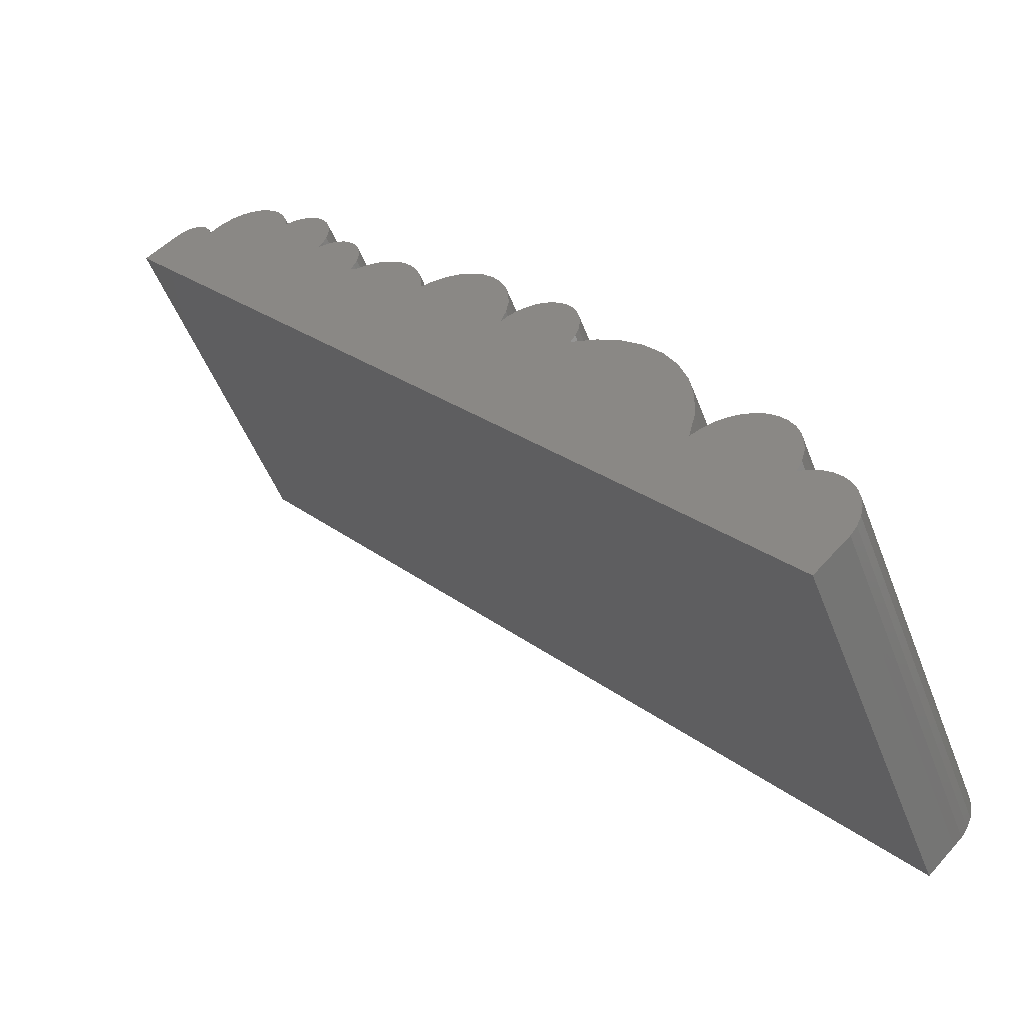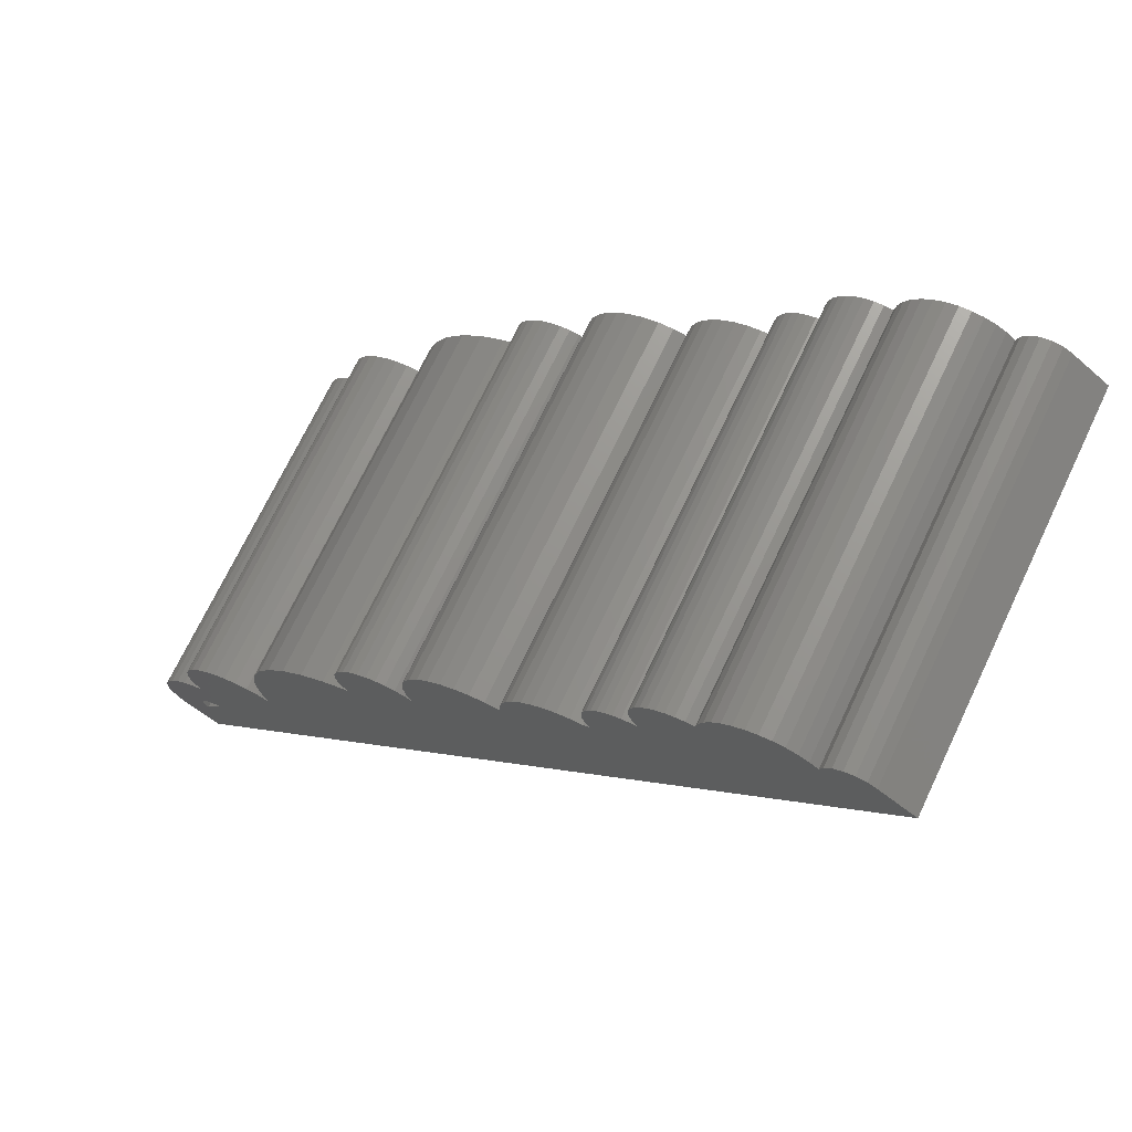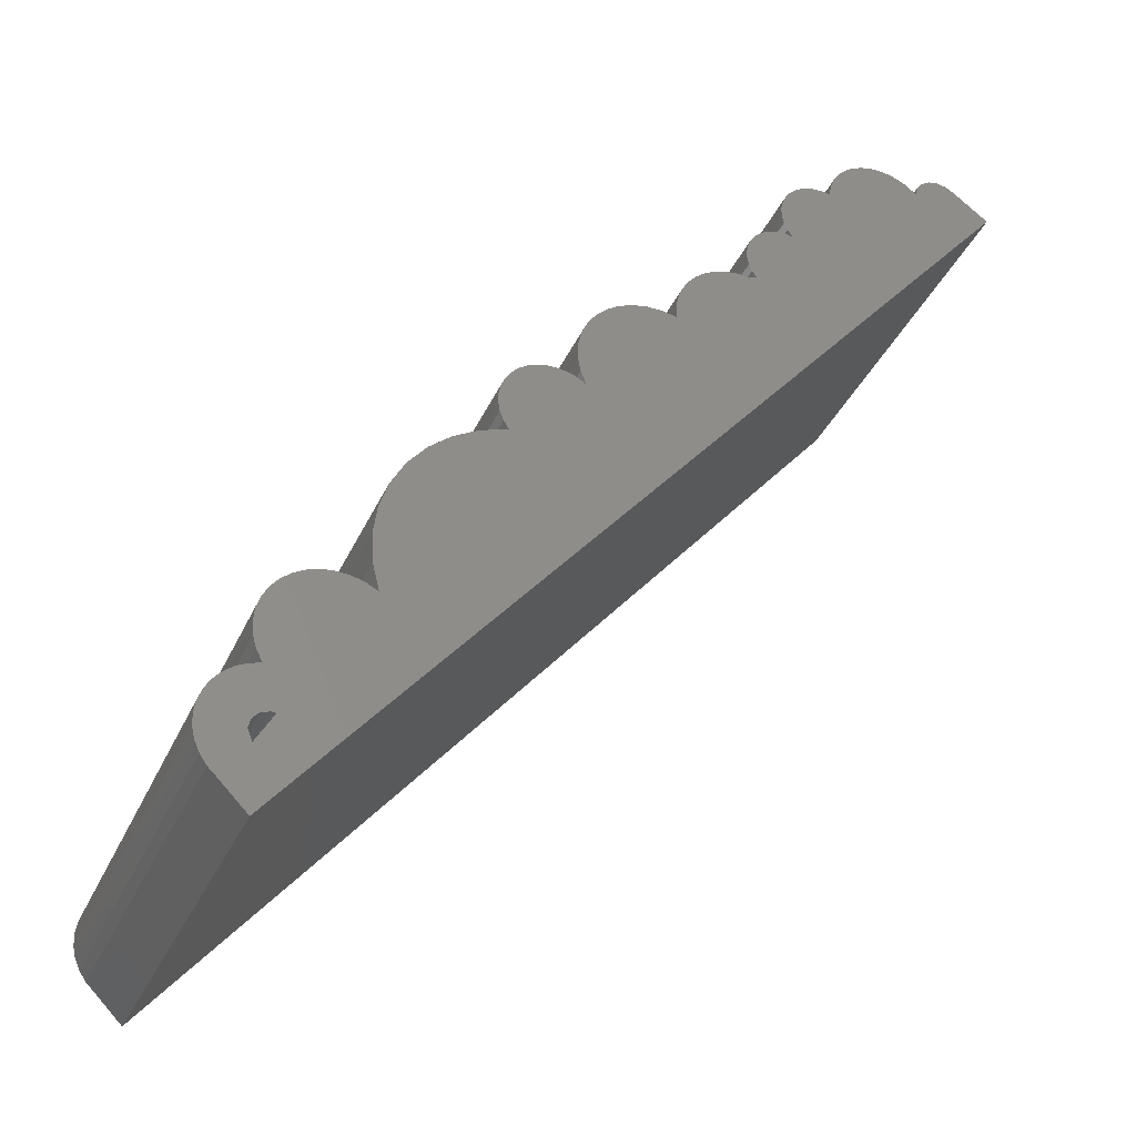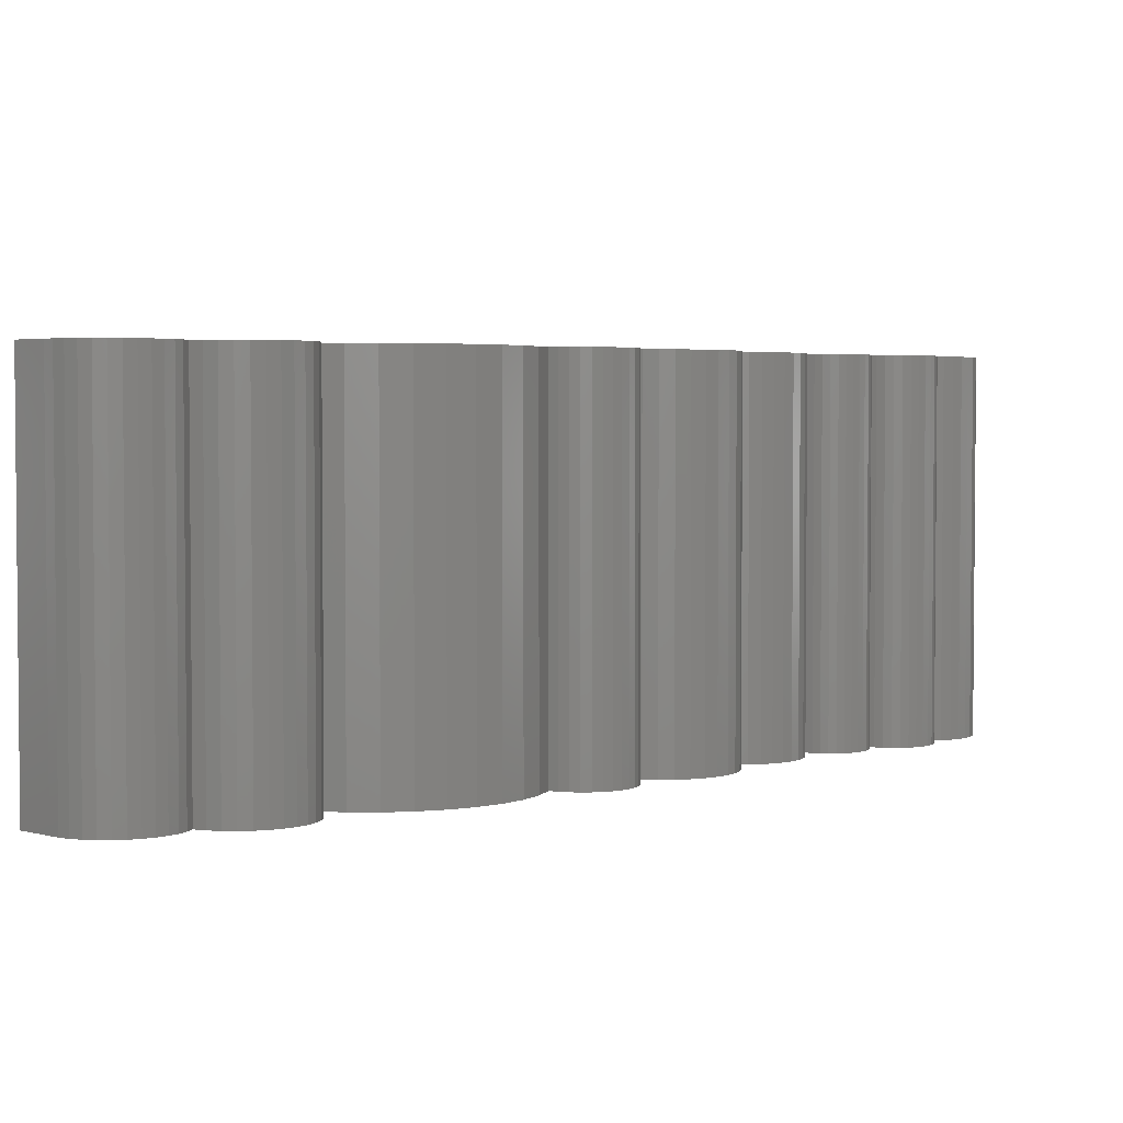
<metadata>
{"format":"stl","ext":"stl","renderer":"f3d","projection":"perspective","resolution":1024,"background":"white","views":[{"elev":-50.5,"azim":-159.4,"up":"+Z"},{"elev":71.0,"azim":25.5,"up":"+Z"},{"elev":-35.5,"azim":-22.1,"up":"+Z"},{"elev":3.2,"azim":-92.4,"up":"+Y"}]}
</metadata>
<code>
# stl→obj: 256 verts, 508 faces
v -0.5136 -0.07031 0.6661
v -0.5342 -0.07031 0.6452
v -0.5348 -0.07031 0.6401
v -0.5184 -0.07031 0.6645
v -0.5547 -0.07031 0.5938
v -0.5503 -0.07031 0.6004
v -0.5562 -0.07031 0.5952
v -0.5498 -0.07031 0.5888
v -0.5578 -0.07031 0.6072
v -0.5586 -0.07031 0.6052
v -0.5495 -0.07031 0.6053
v -0.5507 -0.07031 0.6041
v -0.5589 -0.07031 0.6031
v -0.5511 -0.07031 0.6025
v -0.5588 -0.07031 0.601
v -0.4493 -0.07031 0.7456
v -0.4506 -0.07031 0.7441
v -0.4379 -0.07031 0.7474
v -0.4362 -0.07031 0.7464
v -0.4346 -0.07031 0.7451
v -0.4694 -0.07031 0.7213
v -0.4676 -0.07031 0.7236
v -0.4686 -0.07031 0.7225
v -0.5121 -0.07031 0.679
v -0.5054 -0.07031 0.6812
v -0.5072 -0.07031 0.6811
v -0.5089 -0.07031 0.6808
v -0.5106 -0.07031 0.6801
v -0.5019 -0.07031 0.6802
v -0.5036 -0.07031 0.6809
v -0.5133 -0.07031 0.6778
v -0.5145 -0.07031 0.6676
v -0.5143 -0.07031 0.6763
v -0.515 -0.07031 0.6746
v -0.5154 -0.07031 0.6729
v -0.5155 -0.07031 0.6711
v -0.5152 -0.07031 0.6693
v -0.5229 -0.07031 0.6619
v -0.5269 -0.07031 0.6586
v -0.5301 -0.07031 0.6546
v -0.5326 -0.07031 0.6501
v -0.5583 -0.07031 0.5989
v -0.5574 -0.07031 0.597
v -0.5498 -0.07031 0.6135
v -0.5479 -0.07031 0.6059
v -0.5497 -0.07031 0.6266
v -0.5508 -0.07031 0.6246
v -0.5514 -0.07031 0.6223
v -0.5517 -0.07031 0.6201
v -0.5515 -0.07031 0.6178
v -0.5508 -0.07031 0.6155
v -0.5333 -0.07031 0.6299
v -0.5354 -0.07031 0.631
v -0.5464 -0.07031 0.6298
v -0.5482 -0.07031 0.6284
v -0.5463 -0.07031 0.6056
v -0.5482 -0.07031 0.6029
v -0.5004 -0.07031 0.6793
v -0.5345 -0.07031 0.6349
v -0.484 -0.07031 0.699
v -0.4685 -0.07031 0.7132
v -0.4697 -0.07031 0.7127
v -0.4784 -0.07031 0.7107
v -0.4802 -0.07031 0.7093
v -0.4816 -0.07031 0.7076
v -0.4828 -0.07031 0.7056
v -0.4836 -0.07031 0.7035
v -0.484 -0.07031 0.7013
v -0.4198 -0.07031 0.7434
v -0.4264 -0.07031 0.7484
v -0.428 -0.07031 0.7493
v -0.4297 -0.07031 0.7496
v -0.4315 -0.07031 0.7492
v -0.433 -0.07031 0.7482
v -0.4341 -0.07031 0.7468
v -0.4517 -0.07031 0.7424
v -0.4524 -0.07031 0.7405
v -0.4527 -0.07031 0.7385
v -0.4609 -0.07031 0.7253
v -0.4543 -0.07031 0.7387
v -0.4558 -0.07031 0.7386
v -0.4574 -0.07031 0.7383
v -0.4588 -0.07031 0.7376
v -0.4601 -0.07031 0.7367
v -0.4611 -0.07031 0.7355
v -0.462 -0.07031 0.7342
v -0.4625 -0.07031 0.7327
v -0.4628 -0.07031 0.7312
v -0.4628 -0.07031 0.7296
v -0.4624 -0.07031 0.7281
v -0.4618 -0.07031 0.7266
v -0.4699 -0.07031 0.72
v -0.4701 -0.07031 0.7186
v -0.4701 -0.07031 0.7171
v -0.4698 -0.07031 0.7157
v -0.4693 -0.07031 0.7144
v -0.5518 -0.07031 0.6129
v -0.5537 -0.07031 0.6119
v -0.5554 -0.07031 0.6106
v -0.5568 -0.07031 0.609
v -0.4476 -0.07031 0.7468
v -0.4398 -0.07031 0.748
v -0.4418 -0.07031 0.7483
v -0.4439 -0.07031 0.7482
v -0.4458 -0.07031 0.7477
v -0.4624 -0.07031 0.7255
v -0.4638 -0.07031 0.7254
v -0.4652 -0.07031 0.725
v -0.4665 -0.07031 0.7244
v -0.472 -0.07031 0.7128
v -0.4742 -0.07031 0.7125
v -0.4764 -0.07031 0.7118
v -0.5013 -0.07031 0.6898
v -0.4945 -0.07031 0.698
v -0.4968 -0.07031 0.6965
v -0.4987 -0.07031 0.6946
v -0.5002 -0.07031 0.6923
v -0.5018 -0.07031 0.6872
v -0.5019 -0.07031 0.6845
v -0.5014 -0.07031 0.6818
v -0.4866 -0.07031 0.6995
v -0.4893 -0.07031 0.6995
v -0.492 -0.07031 0.699
v -0.5376 -0.07031 0.6316
v -0.5399 -0.07031 0.6319
v -0.5422 -0.07031 0.6316
v -0.5444 -0.07031 0.6309
v -0.5479 -0.007812 0.6059
v -0.546 -0.007812 0.6054
v -0.5511 -0.007812 0.6025
v -0.5503 -0.007812 0.6003
v -0.5495 -0.007812 0.6053
v -0.5507 -0.007812 0.6041
v -0.5482 -0.007812 0.6029
v -0.5348 3.963e-18 0.6401
v -0.5342 4.604e-18 0.6452
v -0.5136 1.242e-17 0.6661
v -0.5184 8.489e-18 0.6645
v -0.4379 2.93e-17 0.7474
v -0.4506 2.752e-17 0.7441
v -0.4493 2.784e-17 0.7456
v -0.4362 2.938e-17 0.7464
v -0.4346 2.726e-17 0.7451
v -0.4686 2.066e-17 0.7225
v -0.4676 2.088e-17 0.7236
v -0.4694 2.044e-17 0.7213
v -0.5072 1.479e-17 0.6811
v -0.5054 1.5e-17 0.6812
v -0.5121 1.402e-17 0.679
v -0.5089 1.456e-17 0.6808
v -0.5106 1.43e-17 0.6801
v -0.5036 1.516e-17 0.6809
v -0.5019 1.527e-17 0.6802
v -0.5133 1.374e-17 0.6778
v -0.5143 1.346e-17 0.6763
v -0.5145 1.248e-17 0.6676
v -0.515 1.32e-17 0.6746
v -0.5154 1.296e-17 0.6729
v -0.5155 1.276e-17 0.6711
v -0.5152 1.26e-17 0.6693
v -0.5229 7.71e-18 0.6619
v -0.5269 6.904e-18 0.6586
v -0.5301 6.1e-18 0.6546
v -0.5326 5.324e-18 0.6501
v -0.5497 6.578e-18 0.6266
v -0.5482 6.939e-18 0.6284
v -0.5514 5.91e-18 0.6223
v -0.5508 6.231e-18 0.6246
v -0.5333 3.007e-18 0.6299
v -0.5498 -9.63e-35 0.5888
v -0.5547 0 0.5938
v -0.5562 -1.751e-18 0.5952
v -0.5574 -1.693e-18 0.597
v -0.5583 -1.574e-18 0.5989
v -0.5588 -1.399e-18 0.601
v -0.5498 5.113e-18 0.6135
v -0.5508 5.222e-18 0.6155
v -0.5515 5.396e-18 0.6178
v -0.5517 5.628e-18 0.6201
v -0.5464 7.3e-18 0.6298
v -0.5354 8.656e-18 0.631
v -0.5004 1.873e-17 0.6793
v -0.5345 3.425e-18 0.6349
v -0.4198 3.159e-17 0.7434
v -0.4685 1.963e-17 0.7132
v -0.4609 2.648e-17 0.7253
v -0.4527 2.667e-17 0.7385
v -0.4524 2.693e-17 0.7405
v -0.4517 2.722e-17 0.7424
v -0.4341 2.751e-17 0.7468
v -0.433 2.779e-17 0.7482
v -0.4315 2.806e-17 0.7492
v -0.4297 2.83e-17 0.7496
v -0.428 2.847e-17 0.7493
v -0.4264 3.141e-17 0.7484
v -0.484 1.929e-17 0.699
v -0.4697 2.239e-17 0.7127
v -0.4618 2.652e-17 0.7266
v -0.4624 2.662e-17 0.7281
v -0.4628 2.675e-17 0.7296
v -0.4628 2.692e-17 0.7312
v -0.4625 2.712e-17 0.7327
v -0.462 2.735e-17 0.7342
v -0.4611 2.759e-17 0.7355
v -0.4601 2.784e-17 0.7367
v -0.4588 2.808e-17 0.7376
v -0.4574 2.831e-17 0.7383
v -0.4558 2.852e-17 0.7386
v -0.4543 2.87e-17 0.7387
v -0.4693 1.968e-17 0.7144
v -0.4698 1.977e-17 0.7157
v -0.4701 1.989e-17 0.7171
v -0.4701 2.005e-17 0.7186
v -0.4699 2.023e-17 0.72
v -0.4476 2.816e-17 0.7468
v -0.4458 2.845e-17 0.7477
v -0.4439 2.873e-17 0.7482
v -0.4418 2.897e-17 0.7483
v -0.4398 2.916e-17 0.748
v -0.4665 2.111e-17 0.7244
v -0.4652 2.132e-17 0.725
v -0.4638 2.151e-17 0.7254
v -0.4624 2.168e-17 0.7255
v -0.484 1.954e-17 0.7013
v -0.4836 1.983e-17 0.7035
v -0.4828 2.016e-17 0.7056
v -0.4816 2.05e-17 0.7076
v -0.4802 2.086e-17 0.7093
v -0.4784 2.121e-17 0.7107
v -0.4764 2.155e-17 0.7118
v -0.4742 2.187e-17 0.7125
v -0.472 2.215e-17 0.7128
v -0.5013 1.98e-17 0.6898
v -0.5002 2.02e-17 0.6923
v -0.4987 2.062e-17 0.6946
v -0.4968 2.104e-17 0.6965
v -0.4945 2.146e-17 0.698
v -0.5014 1.89e-17 0.6818
v -0.5019 1.914e-17 0.6845
v -0.5018 1.945e-17 0.6872
v -0.492 2.185e-17 0.699
v -0.4893 2.221e-17 0.6995
v -0.4866 2.251e-17 0.6995
v -0.5589 -1.172e-18 0.6031
v -0.5586 -9.038e-19 0.6052
v -0.5578 -6.027e-19 0.6072
v -0.5568 -2.799e-19 0.609
v -0.5554 5.308e-20 0.6106
v -0.5537 3.841e-19 0.6119
v -0.5518 7.013e-19 0.6129
v -0.5444 7.647e-18 0.6309
v -0.5422 7.968e-18 0.6316
v -0.5399 8.249e-18 0.6319
v -0.5376 8.482e-18 0.6316
v -0.4675 -0.07031 0.7122
v -0.4675 1.963e-17 0.7122
f 1 2 3
f 1 4 2
f 5 6 7
f 5 8 6
f 9 10 11
f 12 11 10
f 10 13 12
f 12 13 14
f 14 13 15
f 16 17 18
f 19 18 17
f 20 19 17
f 21 22 23
f 24 25 26
f 24 26 27
f 24 27 28
f 25 29 30
f 25 24 29
f 24 31 29
f 32 31 33
f 32 33 34
f 32 34 35
f 32 35 36
f 32 36 37
f 2 4 38
f 2 38 39
f 2 39 40
f 2 40 41
f 6 14 15
f 6 15 42
f 6 42 43
f 6 43 7
f 44 45 46
f 44 46 47
f 44 47 48
f 44 48 49
f 44 49 50
f 44 50 51
f 52 53 54
f 52 54 55
f 52 55 46
f 52 46 45
f 52 45 56
f 52 56 57
f 52 57 6
f 58 29 31
f 58 31 32
f 58 32 1
f 58 1 3
f 58 3 59
f 58 59 52
f 60 61 62
f 60 62 63
f 60 63 64
f 60 64 65
f 60 65 66
f 60 66 67
f 60 67 68
f 69 70 71
f 69 71 72
f 69 72 73
f 69 73 74
f 69 74 75
f 69 75 20
f 69 20 17
f 69 17 76
f 69 76 77
f 69 77 78
f 69 78 79
f 69 79 61
f 69 61 60
f 69 60 58
f 69 58 52
f 69 52 6
f 69 6 8
f 79 78 80
f 79 80 81
f 79 81 82
f 79 82 83
f 79 83 84
f 79 84 85
f 79 85 86
f 79 86 87
f 79 87 88
f 79 88 89
f 79 89 90
f 79 90 91
f 61 79 22
f 61 22 21
f 61 21 92
f 61 92 93
f 61 93 94
f 61 94 95
f 61 95 96
f 45 44 97
f 45 97 98
f 45 98 99
f 45 99 100
f 45 100 9
f 45 9 11
f 101 16 18
f 101 18 102
f 101 102 103
f 101 103 104
f 101 104 105
f 22 79 106
f 22 106 107
f 22 107 108
f 22 108 109
f 63 62 110
f 63 110 111
f 63 111 112
f 113 114 115
f 113 115 116
f 113 116 117
f 60 114 113
f 60 113 118
f 60 118 119
f 60 119 120
f 60 120 58
f 114 60 121
f 114 121 122
f 114 122 123
f 54 53 124
f 54 124 125
f 54 125 126
f 54 126 127
f 128 129 56
f 130 14 131
f 14 6 131
f 56 45 128
f 128 45 11
f 128 11 132
f 132 11 12
f 132 12 133
f 133 12 14
f 133 14 130
f 129 134 56
f 56 134 57
f 134 131 57
f 57 131 6
f 129 133 134
f 129 128 133
f 128 132 133
f 134 133 130
f 131 134 130
f 135 136 137
f 136 138 137
f 139 140 141
f 140 139 142
f 140 142 143
f 144 145 146
f 147 148 149
f 150 147 149
f 151 150 149
f 152 153 148
f 153 149 148
f 153 154 149
f 155 154 156
f 157 155 156
f 158 157 156
f 159 158 156
f 160 159 156
f 161 138 136
f 162 161 136
f 163 162 136
f 164 163 136
f 165 166 167
f 168 165 167
f 169 170 171
f 169 171 172
f 169 172 173
f 169 173 174
f 169 174 175
f 169 175 176
f 169 176 177
f 169 177 178
f 169 178 179
f 169 179 167
f 169 167 166
f 169 166 180
f 169 180 181
f 182 170 169
f 182 169 183
f 182 183 135
f 182 135 137
f 182 137 156
f 182 156 154
f 182 154 153
f 184 185 186
f 184 186 187
f 184 187 188
f 184 188 189
f 184 189 140
f 184 140 143
f 184 143 190
f 184 190 191
f 184 191 192
f 184 192 193
f 184 193 194
f 184 194 195
f 170 196 197
f 170 197 185
f 170 185 184
f 186 198 199
f 186 199 200
f 186 200 201
f 186 201 202
f 186 202 203
f 186 203 204
f 186 204 205
f 186 205 206
f 186 206 207
f 186 207 208
f 186 208 209
f 186 209 187
f 185 210 211
f 185 211 212
f 185 212 213
f 185 213 214
f 185 214 146
f 185 146 145
f 185 145 186
f 215 216 217
f 215 217 218
f 215 218 219
f 215 219 139
f 215 139 141
f 145 220 221
f 145 221 222
f 145 222 223
f 145 223 186
f 196 224 225
f 196 225 226
f 196 226 227
f 196 227 228
f 196 228 229
f 196 229 197
f 229 230 231
f 229 231 232
f 229 232 197
f 233 234 235
f 233 235 236
f 233 236 237
f 196 170 182
f 196 182 238
f 196 238 239
f 196 239 240
f 196 240 233
f 196 233 237
f 237 241 242
f 237 242 243
f 237 243 196
f 244 245 246
f 244 246 247
f 244 247 248
f 244 248 249
f 244 249 250
f 244 250 176
f 244 176 175
f 180 251 252
f 180 252 253
f 180 253 254
f 180 254 181
f 171 5 172
f 172 5 7
f 172 7 173
f 173 7 43
f 173 43 174
f 174 43 42
f 174 42 175
f 175 42 15
f 175 15 244
f 244 15 13
f 244 13 245
f 245 13 10
f 245 10 246
f 246 10 9
f 246 9 247
f 247 9 100
f 247 100 248
f 248 100 99
f 248 99 249
f 249 99 98
f 249 98 250
f 250 98 97
f 250 97 176
f 176 97 44
f 176 44 177
f 177 44 51
f 177 51 178
f 178 51 50
f 178 50 179
f 179 50 49
f 179 49 167
f 167 49 48
f 167 48 168
f 168 48 47
f 168 47 165
f 165 47 46
f 165 46 166
f 166 46 55
f 166 55 180
f 180 55 54
f 180 54 251
f 251 54 127
f 251 127 252
f 252 127 126
f 252 126 253
f 253 126 125
f 253 125 254
f 254 125 124
f 254 124 181
f 181 124 53
f 181 53 169
f 169 53 52
f 169 52 183
f 183 52 59
f 183 59 135
f 135 59 3
f 135 3 136
f 136 3 2
f 136 2 164
f 164 2 41
f 164 41 163
f 163 41 40
f 163 40 162
f 162 40 39
f 162 39 161
f 161 39 38
f 161 38 138
f 138 38 4
f 138 4 137
f 137 4 1
f 137 1 156
f 156 1 32
f 156 32 160
f 160 32 37
f 160 37 159
f 159 37 36
f 159 36 158
f 158 36 35
f 158 35 157
f 157 35 34
f 157 34 155
f 155 34 33
f 155 33 154
f 154 33 31
f 154 31 149
f 149 31 24
f 149 24 151
f 151 24 28
f 151 28 150
f 150 28 27
f 150 27 147
f 147 27 26
f 147 26 148
f 148 26 25
f 148 25 152
f 152 25 30
f 152 30 153
f 153 30 29
f 153 29 182
f 182 29 58
f 182 58 238
f 238 58 120
f 238 120 239
f 239 120 119
f 239 119 240
f 240 119 118
f 240 118 233
f 233 118 113
f 233 113 234
f 234 113 117
f 234 117 235
f 235 117 116
f 235 116 236
f 236 116 115
f 236 115 237
f 237 115 114
f 237 114 241
f 241 114 123
f 241 123 242
f 242 123 122
f 242 122 243
f 243 122 121
f 243 121 196
f 196 121 60
f 185 61 255
f 185 255 256
f 61 185 62
f 62 185 197
f 196 60 224
f 224 60 68
f 224 68 225
f 225 68 67
f 225 67 226
f 226 67 66
f 226 66 227
f 227 66 65
f 227 65 228
f 228 65 64
f 228 64 229
f 229 64 63
f 229 63 230
f 230 63 112
f 230 112 231
f 231 112 111
f 231 111 232
f 232 111 110
f 232 110 197
f 197 110 62
f 256 255 185
f 185 255 61
f 185 61 210
f 210 61 96
f 210 96 211
f 211 96 95
f 211 95 212
f 212 95 94
f 212 94 213
f 213 94 93
f 213 93 214
f 214 93 92
f 214 92 146
f 146 92 21
f 146 21 144
f 144 21 23
f 144 23 145
f 145 23 22
f 145 22 220
f 220 22 109
f 220 109 221
f 221 109 108
f 221 108 222
f 222 108 107
f 222 107 223
f 223 107 106
f 223 106 186
f 186 106 79
f 186 79 198
f 198 79 91
f 198 91 199
f 199 91 90
f 199 90 200
f 200 90 89
f 200 89 201
f 201 89 88
f 201 88 202
f 202 88 87
f 202 87 203
f 203 87 86
f 203 86 204
f 204 86 85
f 204 85 205
f 205 85 84
f 205 84 206
f 206 84 83
f 206 83 207
f 207 83 82
f 207 82 208
f 208 82 81
f 208 81 209
f 209 81 80
f 209 80 187
f 187 80 78
f 187 78 188
f 188 78 77
f 188 77 189
f 189 77 76
f 189 76 140
f 140 76 17
f 140 17 141
f 141 17 16
f 141 16 215
f 215 16 101
f 215 101 216
f 216 101 105
f 216 105 217
f 217 105 104
f 217 104 218
f 218 104 103
f 218 103 219
f 219 103 102
f 219 102 139
f 139 102 18
f 139 18 142
f 142 18 19
f 142 19 143
f 143 19 20
f 143 20 190
f 190 20 75
f 190 75 191
f 191 75 74
f 191 74 192
f 192 74 73
f 192 73 193
f 193 73 72
f 193 72 194
f 194 72 71
f 194 71 195
f 195 71 70
f 184 195 69
f 69 195 70
f 8 170 69
f 69 170 184
f 171 170 5
f 5 170 8

</code>
